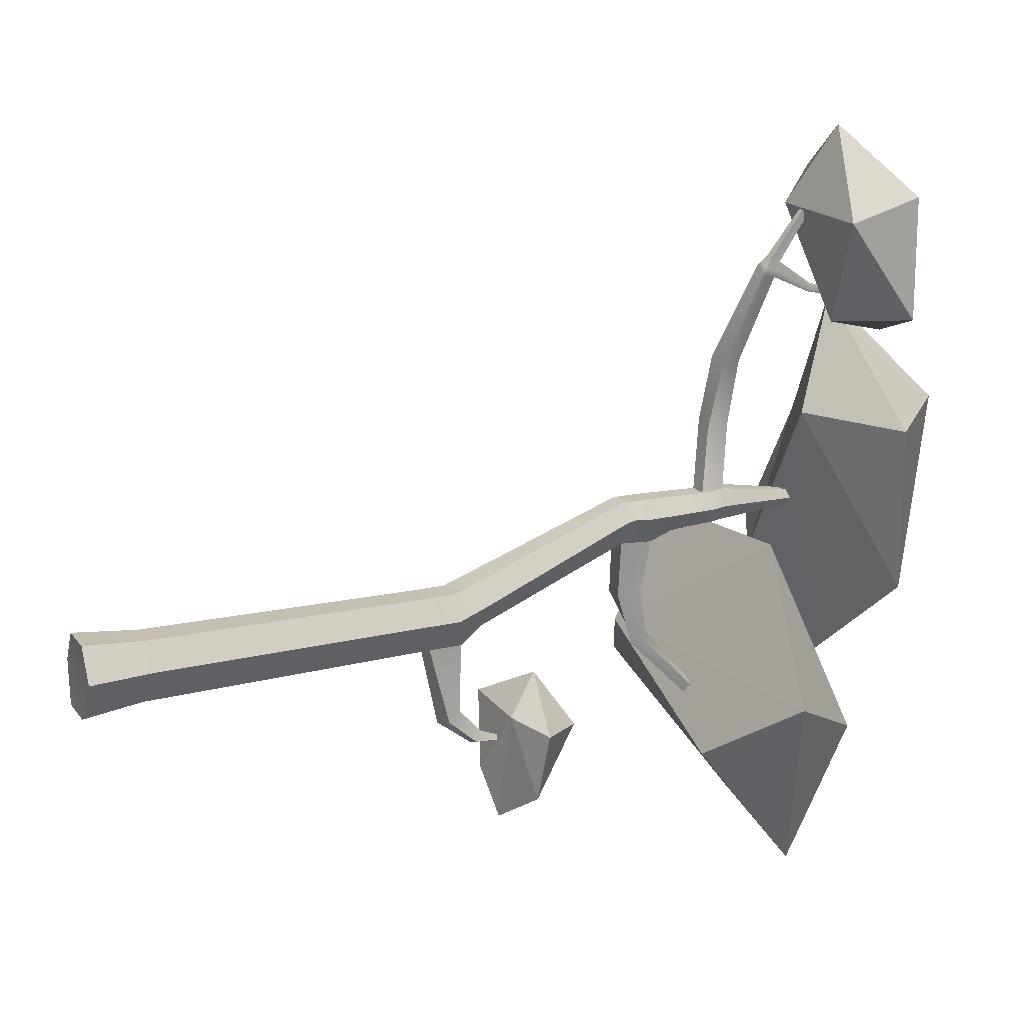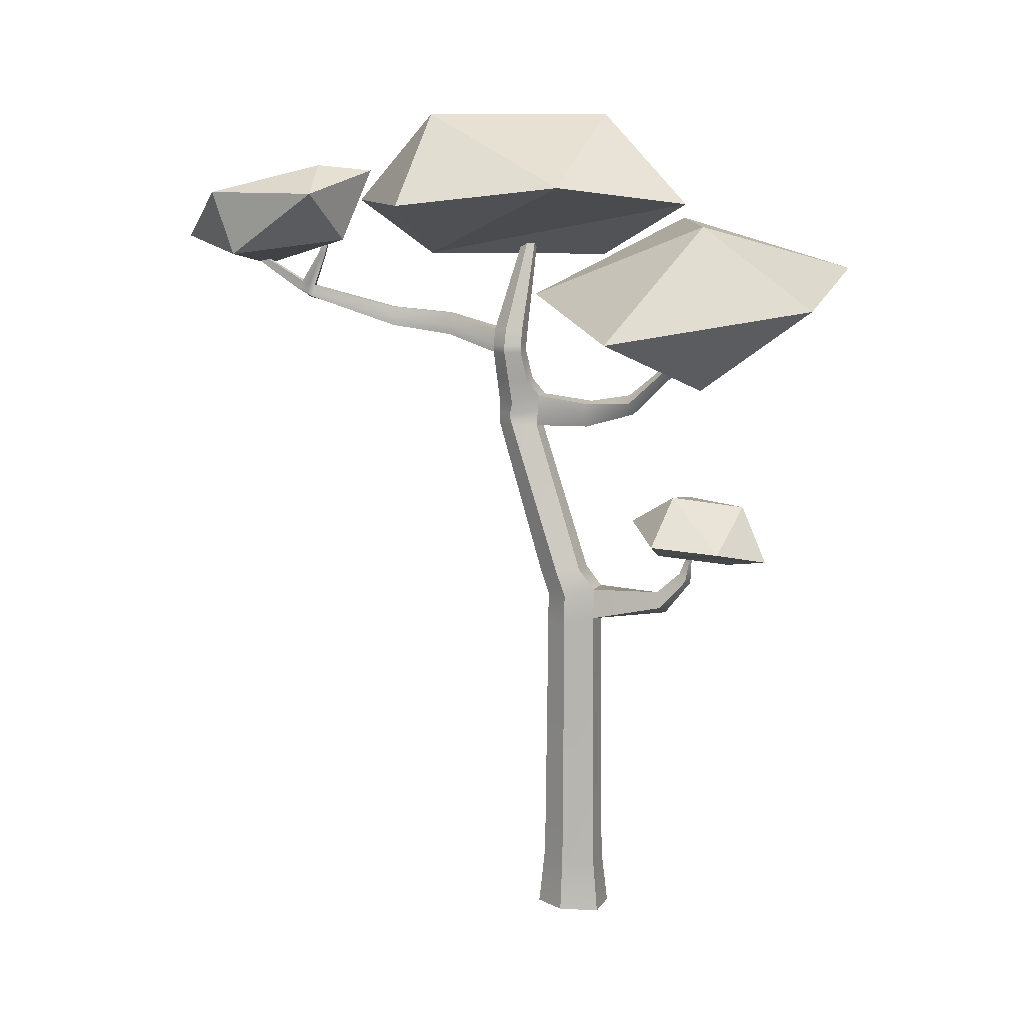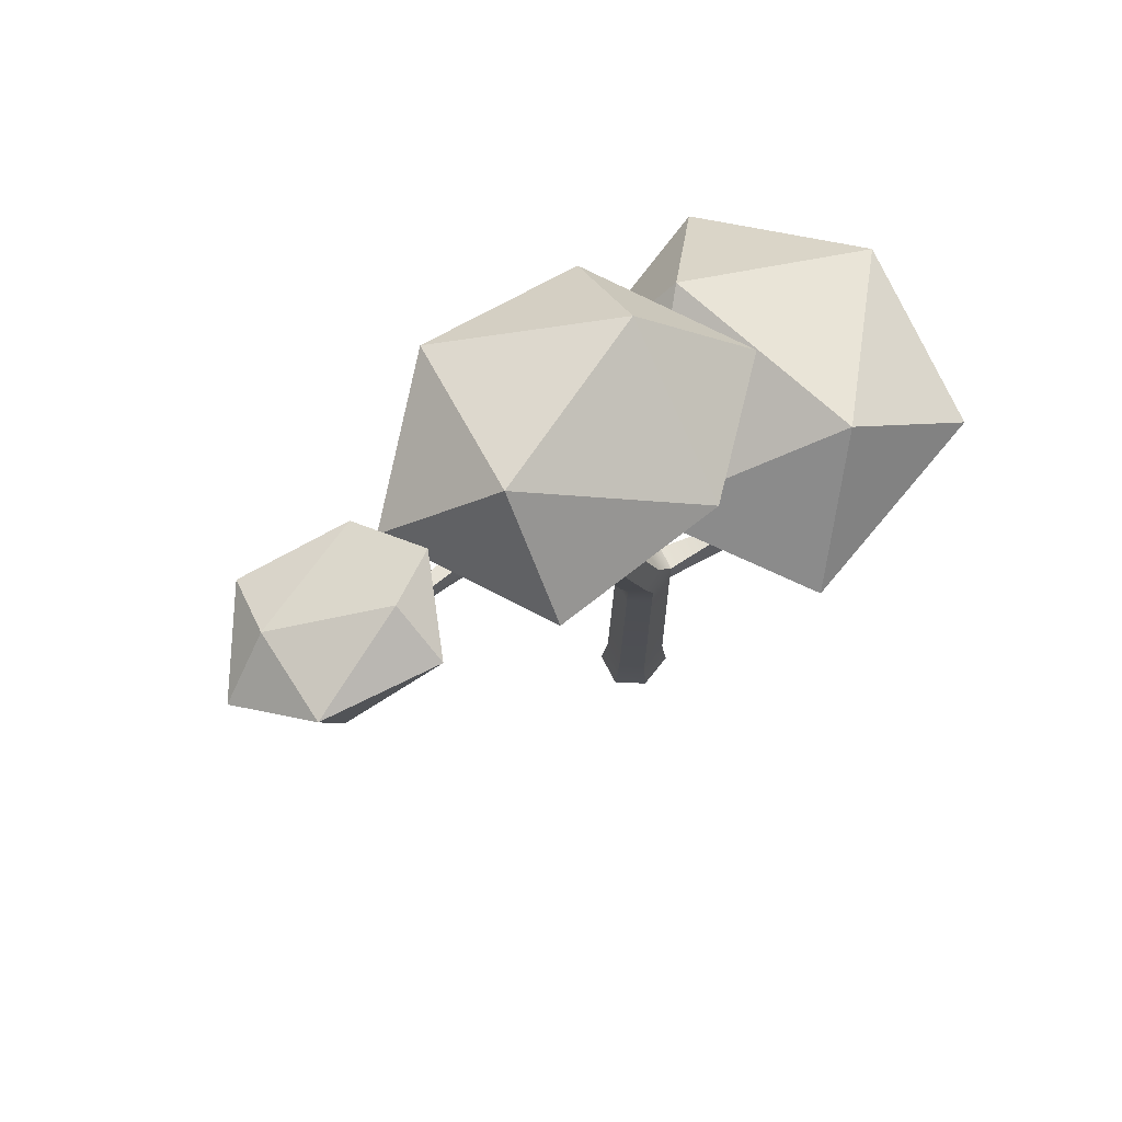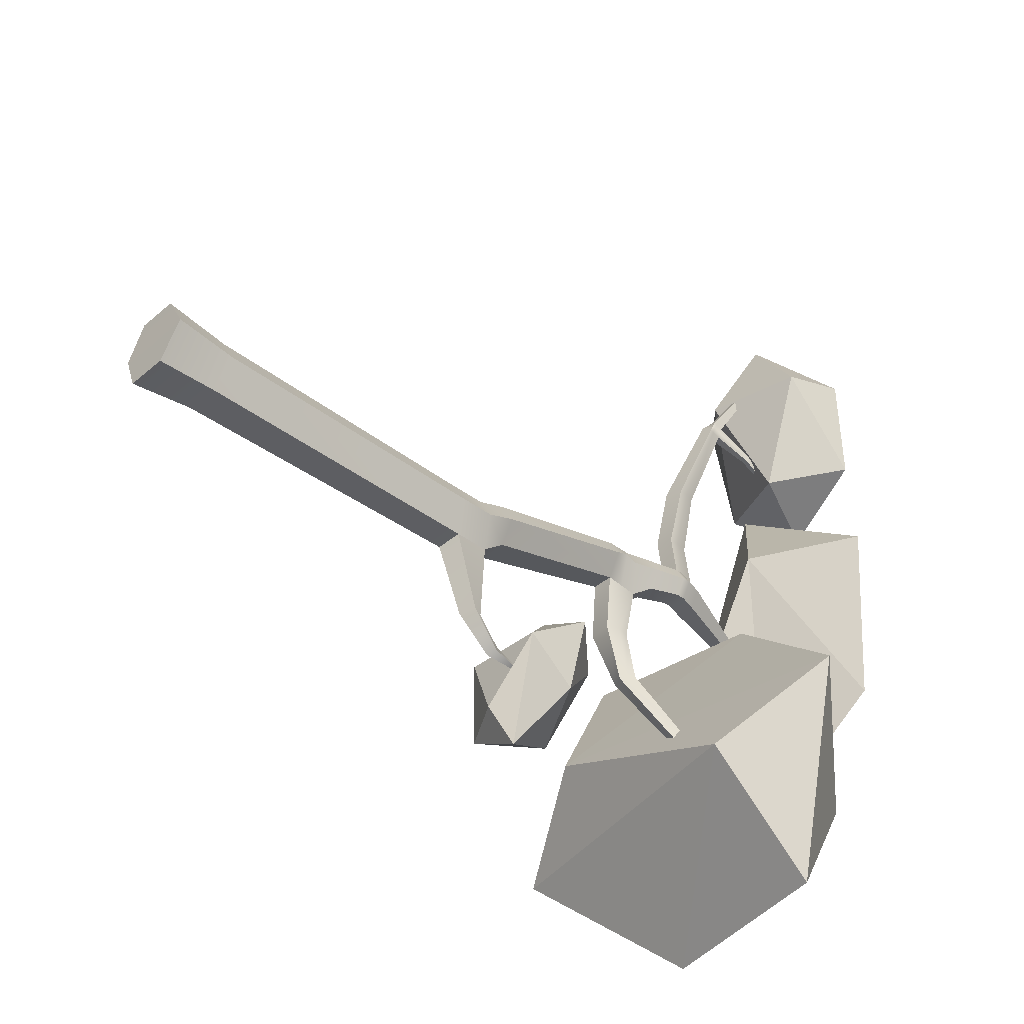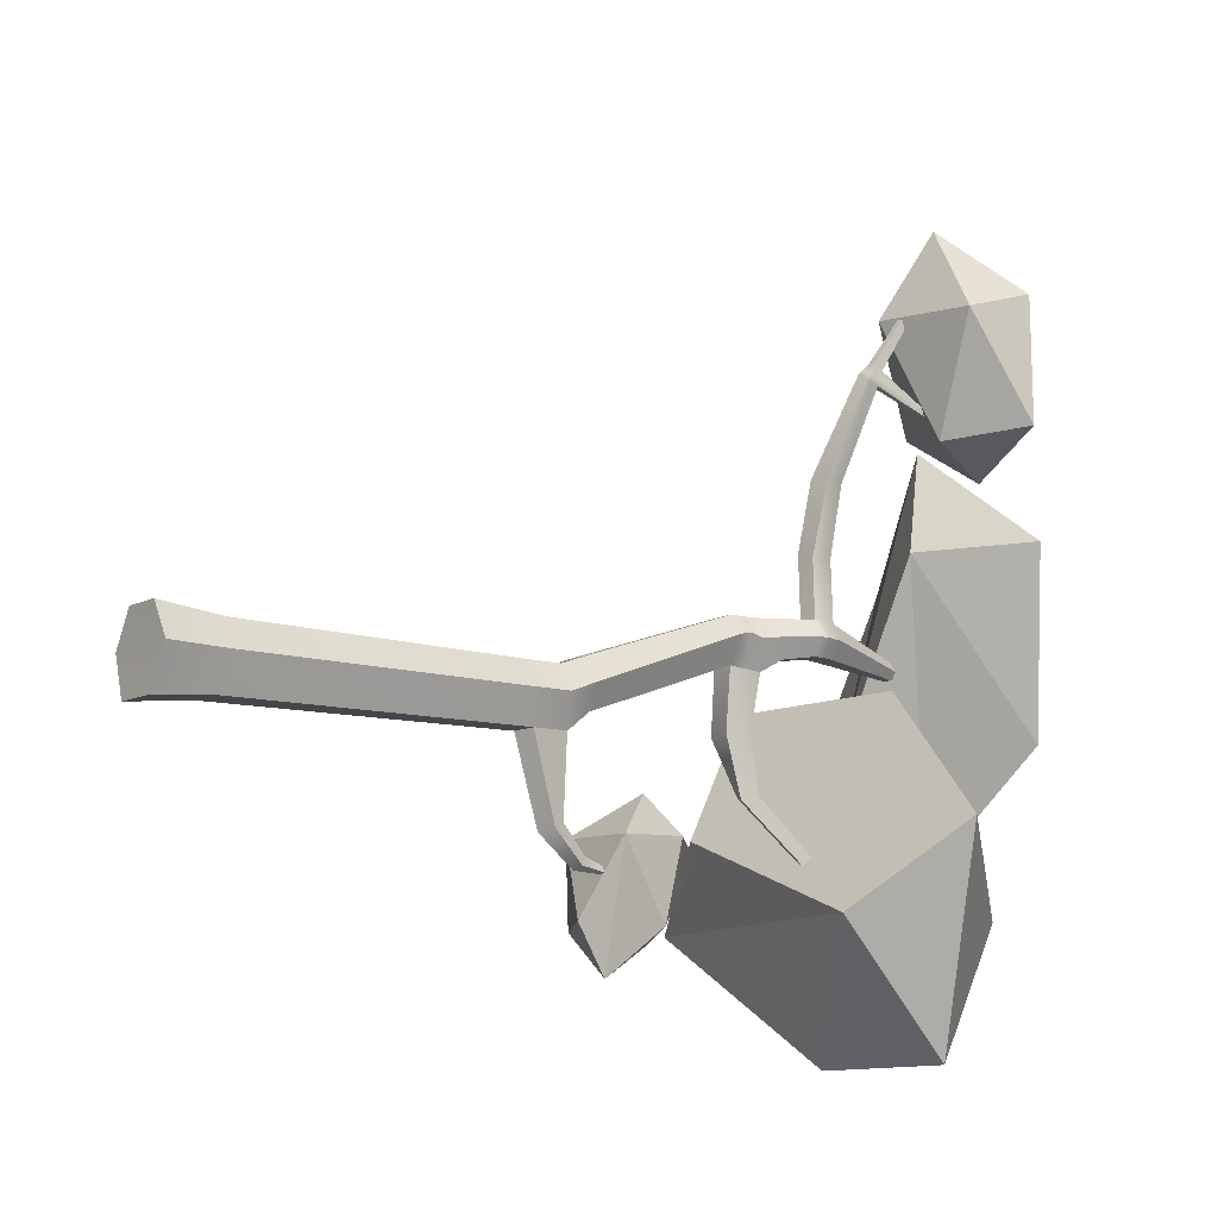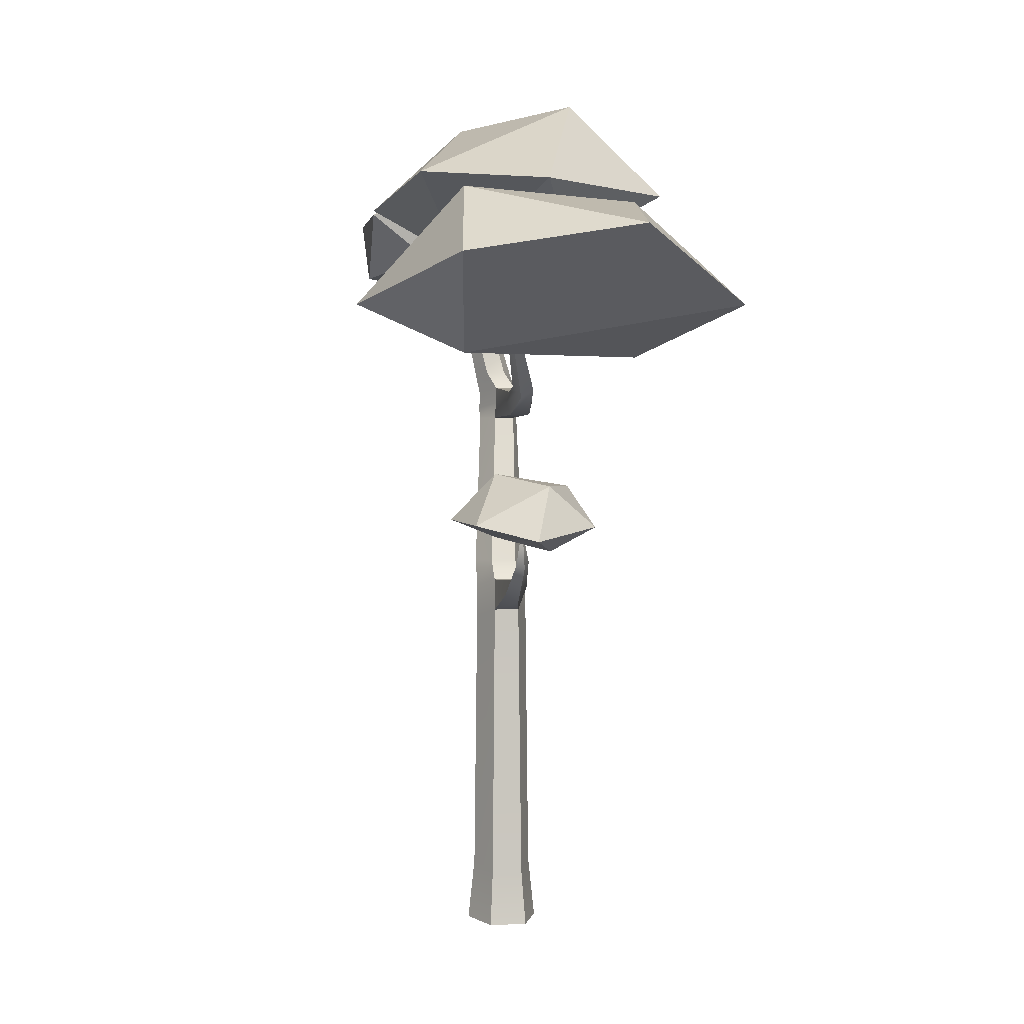
<metadata>
{"format":"obj","ext":"obj","renderer":"f3d","projection":"perspective","resolution":1024,"background":"white","views":[{"elev":18.1,"azim":65.2,"up":"+Z"},{"elev":10.7,"azim":110.1,"up":"+Y"},{"elev":72.8,"azim":62.7,"up":"+Y"},{"elev":-39.9,"azim":46.8,"up":"+Z"},{"elev":-10.8,"azim":52.4,"up":"+Z"},{"elev":0.0,"azim":168.6,"up":"+Y"}]}
</metadata>
<code>
g default
v 0.1637 -0.3075 -0.958
v -0.1637 -0.3075 -0.958
v -0.3128 -0.2788 -0.6333
v -0.1564 -0.2788 -0.3624
v 0.1564 -0.2788 -0.3624
v 0.3128 -0.2788 -0.6333
v -0.2137 6.264 -0.1913
v -0.2691 6.264 -0.1913
v -0.2967 6.275 -0.1447
v -0.2691 6.286 -0.09811
v -0.2137 6.286 -0.09811
v -0.1861 6.275 -0.1447
v -0 -0.2788 -0.6333
v -0.2414 6.275 -0.1447
v 0.1343 0.1796 -0.9072
v -0.1343 0.1796 -0.9072
v -0.2567 0.2408 -0.6333
v -0.1283 0.2408 -0.411
v 0.1283 0.2408 -0.411
v 0.2567 0.2408 -0.6333
v 0.111 2.597 -0.884
v 0.2311 2.53 -0.6333
v 0.1156 2.53 -0.4331
v -0.1156 2.53 -0.4331
v -0.2311 2.53 -0.6333
v -0.111 2.597 -0.884
v 0.111 2.876 -0.884
v 0.2311 2.82 -0.6333
v 0.1156 2.82 -0.4331
v -0.1156 2.82 -0.4331
v -0.2311 2.82 -0.6333
v -0.111 2.876 -0.884
v -0.01278 4.403 -0.2638
v 0.09198 4.408 -0.05356
v 0.003824 4.408 0.09912
v -0.1725 4.408 0.09912
v -0.2606 4.408 -0.05356
v -0.1891 4.403 -0.2638
v -0.0185 4.686 -0.2847
v 0.09198 4.612 -0.05356
v 0.003824 4.612 0.09912
v -0.1725 4.612 0.09912
v -0.2606 4.612 -0.05356
v -0.1948 4.686 -0.2847
v 0.1087 5.101 -0.1456
v 0.1867 5.101 -0.01056
v 0.1087 5.101 0.1245
v -0.04728 5.101 0.1245
v -0.1253 5.101 -0.01056
v -0.04728 5.101 -0.1456
v 0.06758 5.316 -0.1456
v 0.1456 5.316 -0.01056
v 0.06758 5.316 0.1245
v -0.08837 5.316 0.1245
v -0.1663 5.316 -0.01056
v -0.08837 5.316 -0.1456
v -0.05308 5.232 0.6311
v 0.2327 5.9 2.483
v -0.217 5.234 0.6753
v 0.1855 5.902 2.491
v -0.08743 5.436 0.644
v 0.2327 5.961 2.462
v -0.2264 5.428 0.6813
v 0.1855 5.964 2.471
v -0.1928 4.61 -1.177
v 0.07805 5.132 -1.789
v -0.0719 4.543 -1.204
v 0.1336 5.091 -1.785
v -0.1201 4.715 -1.148
v 0.115 5.187 -1.742
v 0.000854 4.647 -1.174
v 0.1706 5.145 -1.738
v 0.02971 2.693 -1.567
v 0.03647 3.239 -1.819
v 0.1409 2.755 -1.539
v 0.06127 3.242 -1.808
v -0.05533 2.824 -1.519
v 0.02016 3.254 -1.788
v 0.05585 2.886 -1.491
v 0.04496 3.257 -1.776
v 0.1141 3.057 -0.739
v -0.1115 3.057 -0.739
v -0.2243 3.057 -0.5436
v -0.1115 3.057 -0.3483
v 0.1141 3.057 -0.3483
v 0.2269 3.057 -0.5436
v 0.05167 4.837 -0.1868
v -0.1151 4.837 -0.1868
v -0.197 4.842 -0.03336
v -0.1137 4.842 0.111
v 0.05308 4.842 0.111
v 0.1364 4.842 -0.03336
v -0.2415 4.413 -0.7557
v -0.2315 4.631 -0.7388
v -0.05574 4.623 -0.7273
v -0.06581 4.406 -0.7441
v 0.026 5.312 1.19
v -0.007839 5.484 1.202
v -0.1236 5.477 1.233
v -0.1405 5.302 1.235
v 0.1957 5.578 1.968
v 0.1075 5.573 2.041
v 0.1159 5.684 1.957
v 0.1936 5.681 1.94
v 0.1968 5.637 2.093
v 0.1294 5.641 2.106
v 0.1294 5.729 2.077
v 0.1968 5.725 2.065
v 0.1087 5.171 -0.1456
v -0.04728 5.171 -0.1456
v -0.1253 5.171 -0.01056
v -0.04728 5.171 0.1245
v -0.2542 5.306 0.6866
v -0.1442 5.379 1.237
v 0.1075 5.607 2.03
v 0.1294 5.67 2.096
v 0.1855 5.923 2.485
v 0.2327 5.92 2.476
v 0.1968 5.666 2.084
v 0.195 5.612 1.959
v 0.02224 5.388 1.193
v -0.0573 5.319 0.6338
v 0.1087 5.171 0.1245
v 0.1867 5.171 -0.01056
v -0.01562 4.543 -0.2742
v -0.03029 4.513 -0.7338
v -0.03579 4.595 -1.189
v 0.152 5.117 -1.761
v 0.09641 5.159 -1.766
v -0.1567 4.662 -1.163
v -0.2671 4.522 -0.7493
v -0.2135 4.547 -0.2963
v -0.2779 4.505 -0.03147
v -0.1725 4.509 0.09912
v 0.003824 4.509 0.09912
v 0.103 4.505 -0.03147
v 0.208 5.98 1.809
v 0.1802 6.201 1.759
v 0.2539 5.978 1.799
v 0.2147 6.199 1.752
v 0.216 6.01 1.865
v 0.1862 6.221 1.801
v 0.2558 6.007 1.858
v 0.2161 6.219 1.795
v 0.1962 5.602 2.019
v 0.2082 5.622 2.013
v 0.2071 5.709 1.988
v 0.2623 5.989 1.827
v 0.2152 6.207 1.774
v 0.1826 6.209 1.781
v 0.1964 5.991 1.839
v 0.1089 5.714 2.007
v 0.1164 5.633 2.057
v 0.1164 5.601 2.067
v 0.01922 2.995 -1.803
v -0.03094 3.055 -1.732
v 0.0419 3.077 -1.703
v 0.09206 3.016 -1.774
g pCylinder4 jungle_tree
f 15 16 26 21
f 16 17 25 26
f 17 18 24 25
f 18 19 23 24
f 19 20 22 23
f 20 15 21 22
f 2 1 13
f 3 2 13
f 4 3 13
f 5 4 13
f 6 5 13
f 1 6 13
f 7 8 14
f 8 9 14
f 9 10 14
f 10 11 14
f 11 12 14
f 12 7 14
f 1 2 16 15
f 2 3 17 16
f 3 4 18 17
f 4 5 19 18
f 5 6 20 19
f 6 1 15 20
f 22 21 27 28
f 23 22 28 29
f 24 23 29 30
f 25 24 30 31
f 26 25 31 32
f 76 74 78 80
f 86 81 33 34
f 85 86 34 35
f 84 85 35 36
f 83 84 36 37
f 82 83 37 38
f 81 82 38 33
f 136 125 39 40
f 135 136 40 41
f 134 135 41 42
f 133 134 42 43
f 132 133 43 44
f 128 129 70 72
f 92 87 45 46
f 91 92 46 47
f 90 91 47 48
f 89 90 48 49
f 88 89 49 50
f 87 88 50 45
f 124 109 51 52
f 123 124 52 53
f 117 118 62 64
f 111 112 54 55
f 110 111 55 56
f 109 110 56 51
f 52 51 7 12
f 53 52 12 11
f 54 53 11 10
f 55 54 10 9
f 56 55 9 8
f 51 56 8 7
f 48 47 57 59
f 100 97 101 102
f 122 123 53 61
f 120 121 98 104
f 53 54 63 61
f 98 99 103 104
f 54 112 113 63
f 99 114 115 103
f 96 93 65 67
f 67 65 66 68
f 130 131 94 69
f 129 130 69 70
f 94 95 71 69
f 69 71 72 70
f 95 126 127 71
f 71 127 128 72
f 21 26 73 75
f 158 155 74 76
f 26 32 77 73
f 155 156 78 74
f 32 27 79 77
f 156 157 80 78
f 27 21 75 79
f 157 158 76 80
f 27 32 82 81
f 32 31 83 82
f 31 30 84 83
f 30 29 85 84
f 29 28 86 85
f 28 27 81 86
f 39 44 88 87
f 44 43 89 88
f 43 42 90 89
f 42 41 91 90
f 41 40 92 91
f 40 39 87 92
f 131 132 44 94
f 44 39 95 94
f 39 125 126 95
f 33 38 93 96
f 121 122 61 98
f 61 63 99 98
f 63 113 114 99
f 59 57 97 100
f 154 145 105 106
f 152 153 116 107
f 149 150 142 144
f 119 146 147 108
f 106 105 58 60
f 107 116 117 64
f 108 107 64 62
f 118 119 108 62
f 45 50 110 109
f 50 49 111 110
f 49 48 112 111
f 113 112 48 59
f 114 113 59 100
f 115 114 100 102
f 116 153 154 106
f 117 116 106 60
f 60 58 118 117
f 105 119 118 58
f 145 146 119 105
f 97 121 120 101
f 57 122 121 97
f 47 123 122 57
f 47 46 124 123
f 46 45 109 124
f 126 125 33 96
f 127 126 96 67
f 128 127 67 68
f 68 66 129 128
f 65 130 129 66
f 93 131 130 65
f 38 132 131 93
f 38 37 133 132
f 37 36 134 133
f 36 35 135 134
f 35 34 136 135
f 34 33 125 136
f 104 103 137 139
f 139 137 138 140
f 151 152 107 141
f 150 151 141 142
f 107 108 143 141
f 141 143 144 142
f 108 147 148 143
f 143 148 149 144
f 101 120 146 145
f 147 146 120 104
f 148 147 104 139
f 149 148 139 140
f 140 138 150 149
f 137 151 150 138
f 103 152 151 137
f 103 115 153 152
f 154 153 115 102
f 102 101 145 154
f 73 77 156 155
f 77 79 157 156
f 79 75 158 157
f 75 73 155 158
g default
v 0.04447 3.243 -2.515
v 0.5271 3.379 -2.185
v -0.1052 3.72 -2.259
v -0.5326 3.368 -2.165
v -0.1419 3.157 -2.119
v 0.2279 3.274 -1.552
v 0.6427 3.433 -1.598
v 0.2645 3.837 -1.692
v -0.3967 3.735 -1.656
v -0.4271 3.267 -1.54
v 0.06557 3.557 -1.248
g jungle_tree pPlatonic2
f 159 161 160
f 159 162 161
f 159 163 162
f 159 164 163
f 159 160 164
f 160 161 166
f 161 162 167
f 162 163 168
f 164 160 165
f 160 166 165
f 161 167 166
f 162 168 167
f 163 164 168
f 165 166 169
f 166 167 169
f 167 168 169
f 168 164 169
f 164 165 169
g default
v -0.2438 6.49 -1.631
v 0.7823 6.657 -0.7296
v -0.6358 7.307 -0.7296
v -1.512 6.49 -0.7296
v -0.6358 5.995 -0.7296
v 0.1481 6.021 0.7296
v 1.025 6.49 0.7296
v 0.1481 7.307 0.7296
v -1.27 6.995 0.7296
v -0.2438 6.49 1.631
g jungle_tree pPlatonic3
f 170 172 171
f 170 173 172
f 170 174 173
f 170 175 174
f 170 171 175
f 171 172 177
f 172 173 178
f 175 171 176
f 171 177 176
f 172 178 177
f 173 174 178
f 176 177 179
f 177 178 179
f 178 174 179
f 174 175 179
f 175 176 179
g default
v 1.458 5.346 -1.389
v 0.293 5.675 -0.3605
v 0.6029 6.329 -2.024
v 0.7944 5.633 -3.052
v 0.6029 4.881 -2.024
v -1.091 4.91 -1.388
v -1.124 5.431 -0.3888
v -1.091 6.329 -1.388
v -0.7807 5.907 -3.052
v -1.946 5.346 -2.023
g jungle_tree pPlatonic4
f 180 182 181
f 180 183 182
f 180 184 183
f 180 185 184
f 180 181 185
f 181 182 187
f 182 183 188
f 185 181 186
f 181 187 186
f 182 188 187
f 183 184 188
f 186 187 189
f 187 188 189
f 188 184 189
f 184 185 189
f 185 186 189
g default
v 0.1221 6.781 1.366
v -0.4179 6.544 1.77
v 0.3641 6.139 1.555
v 0.9051 6.583 1.639
v 0.4218 6.834 1.771
v 0.07096 6.564 2.732
v -0.4502 6.359 2.723
v 0.01325 5.869 2.516
v 0.8407 6.011 2.472
v 0.8886 6.588 2.651
v 0.3374 6.147 3.193
g jungle_tree pPlatonic5
f 190 192 191
f 190 193 192
f 190 194 193
f 190 195 194
f 190 191 195
f 191 192 197
f 192 193 198
f 193 194 199
f 195 191 196
f 191 197 196
f 192 198 197
f 193 199 198
f 194 195 199
f 196 197 200
f 197 198 200
f 198 199 200
f 199 195 200
f 195 196 200

</code>
